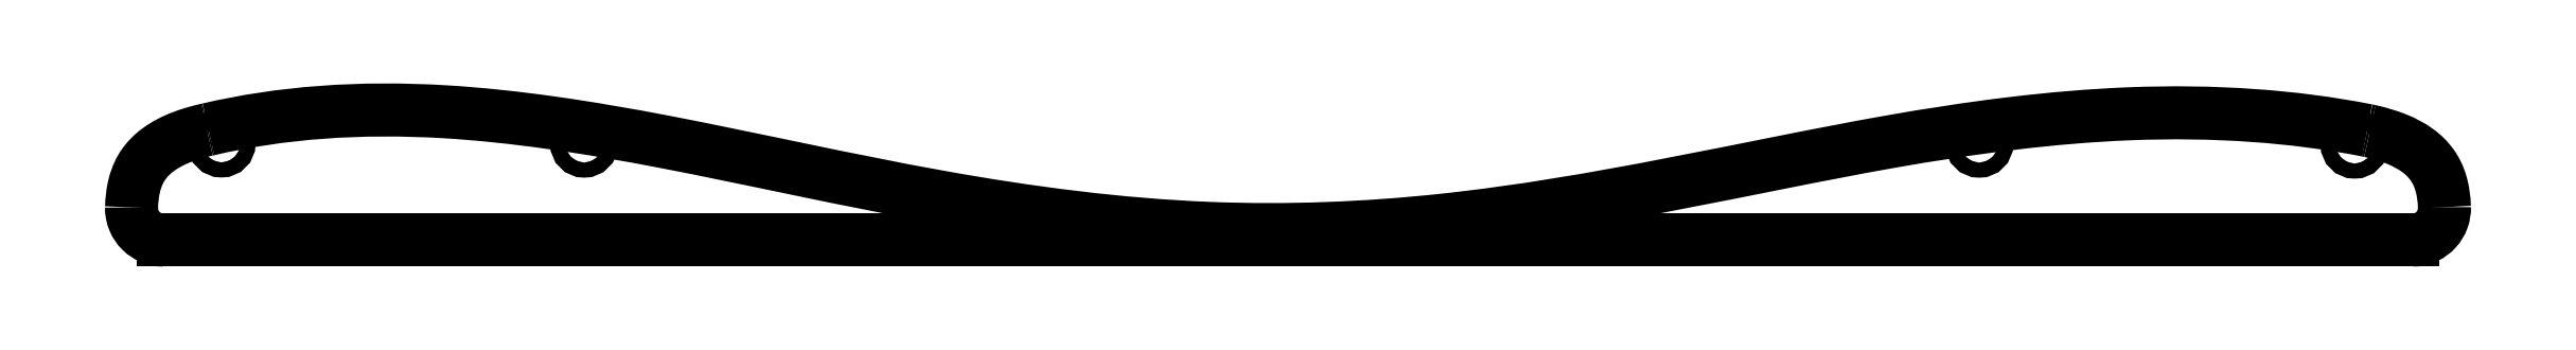
<metadata>
{"format":"dxf","ext":"dxf","renderer":"ezdxf+matplotlib","layout":"modelspace","background":"white","min_lineweight":24,"dpi":150}
</metadata>
<code>
0
SECTION
2
ENTITIES
0
CIRCLE
8
0
10
-88.66
20
3.756
30
0
40
0.95
210
0
220
0
230
1
0
CIRCLE
8
0
10
87.07
20
3.751
30
0
40
0.95
210
0
220
0
230
1
0
CIRCLE
8
0
10
134.4
20
3.631
30
0
40
0.95
210
0
220
0
230
1
0
CIRCLE
8
0
10
-134.4
20
3.777
30
0
40
0.95
210
0
220
0
230
1
0
SPLINE
8
0
70
0
71
3
72
29
73
25
74
0
42
1e-09
43
1e-10
44
1e-10
40
-1
40
-1
40
-1
40
-1
40
-0.8721
40
-0.8721
40
-0.8721
40
-0.757
40
-0.757
40
-0.757
40
-0.5678
40
-0.5678
40
-0.5678
40
-0.4733
40
-0.4733
40
-0.4733
40
-0.3638
40
-0.3638
40
-0.3638
40
-0.2438
40
-0.2438
40
-0.2438
40
-0.1356
40
-0.1356
40
-0.1356
40
0
40
0
40
0
40
0
10
135.9
20
5.401
30
0
10
126.7
20
7.226
30
0
10
116.7
20
7.922
30
0
10
106
20
7.5
30
0
10
96.34
20
7.12
30
0
10
86.15
20
5.806
30
0
10
75.49
20
3.918
30
0
10
57.96
20
0.8128
30
0
10
39.13
20
-3.792
30
0
10
19.65
20
-5.881
30
0
10
9.929
20
-6.924
30
0
10
0.05006
20
-7.323
30
0
10
-9.813
20
-6.935
30
0
10
-21.24
20
-6.484
30
0
10
-32.64
20
-4.98
30
0
10
-43.69
20
-3.002
30
0
10
-55.8
20
-0.8353
30
0
10
-67.47
20
1.841
30
0
10
-78.4
20
3.94
30
0
10
-88.26
20
5.833
30
0
10
-97.5
20
7.233
30
0
10
-106.1
20
7.748
30
0
10
-117
20
8.394
30
0
10
-126.9
20
7.68
30
0
10
-136
20
5.539
30
0
0
ARC
8
0
10
-139.5
20
20.66
30
0
40
15.53
210
-0
220
0
230
1
50
282.5
51
283.2
0
SPLINE
8
0
70
0
71
3
72
17
73
13
74
0
42
1e-09
43
1e-10
44
1e-10
40
-2.184e-05
40
-2.184e-05
40
-2.184e-05
40
-2.184e-05
40
0
40
0
40
0
40
0.09192
40
0.09192
40
0.09192
40
0.1786
40
0.1786
40
0.1786
40
0.2131
40
0.2131
40
0.2131
40
0.2131
10
-136.2
20
5.498
30
0
10
-136.2
20
5.497
30
0
10
-136.2
20
5.497
30
0
10
-136.2
20
5.497
30
0
10
-139.2
20
4.833
30
0
10
-141.4
20
3.809
30
0
10
-142.9
20
2.555
30
0
10
-144.2
20
1.373
30
0
10
-145
20
0.006719
30
0
10
-145.4
20
-1.843
30
0
10
-145.6
20
-2.578
30
0
10
-145.7
20
-3.391
30
0
10
-145.7
20
-4.285
30
0
0
SPLINE
8
0
70
0
71
3
72
20
73
16
74
0
42
1e-09
43
1e-10
44
1e-10
40
-0.9613
40
-0.9613
40
-0.9613
40
-0.9613
40
-0.8322
40
-0.8322
40
-0.8322
40
-0.7032
40
-0.7032
40
-0.7032
40
-0.4688
40
-0.4688
40
-0.4688
40
-0.2344
40
-0.2344
40
-0.2344
40
0
40
0
40
0
40
0
10
-145.7
20
-4.285
30
0
10
-145.7
20
-4.571
30
0
10
-145.7
20
-4.858
30
0
10
-145.6
20
-5.14
30
0
10
-145.6
20
-5.422
30
0
10
-145.5
20
-5.697
30
0
10
-145.4
20
-5.961
30
0
10
-145.2
20
-6.44
30
0
10
-144.9
20
-6.875
30
0
10
-144.5
20
-7.241
30
0
10
-144.1
20
-7.606
30
0
10
-143.7
20
-7.896
30
0
10
-143.2
20
-8.094
30
0
10
-142.7
20
-8.292
30
0
10
-142.2
20
-8.394
30
0
10
-141.7
20
-8.394
30
0
0
LINE
8
0
10
-141.7
20
-8.394
30
0
11
141.7
21
-8.394
31
0
0
SPLINE
8
0
70
0
71
3
72
20
73
16
74
0
42
1e-09
43
1e-10
44
1e-10
40
-0.9651
40
-0.9651
40
-0.9651
40
-0.9651
40
-0.8342
40
-0.8342
40
-0.8342
40
-0.7032
40
-0.7032
40
-0.7032
40
-0.4688
40
-0.4688
40
-0.4688
40
-0.2344
40
-0.2344
40
-0.2344
40
0
40
0
40
0
40
0
10
141.7
20
-8.394
30
0
10
142
20
-8.394
30
0
10
142.3
20
-8.362
30
0
10
142.5
20
-8.299
30
0
10
142.8
20
-8.236
30
0
10
143.1
20
-8.142
30
0
10
143.4
20
-8.019
30
0
10
143.8
20
-7.799
30
0
10
144.3
20
-7.489
30
0
10
144.6
20
-7.106
30
0
10
145
20
-6.723
30
0
10
145.2
20
-6.275
30
0
10
145.4
20
-5.787
30
0
10
145.6
20
-5.299
30
0
10
145.7
20
-4.78
30
0
10
145.7
20
-4.259
30
0
0
SPLINE
8
0
70
0
71
3
72
17
73
13
74
0
42
1e-09
43
1e-10
44
1e-10
40
-0.2103
40
-0.2103
40
-0.2103
40
-0.2103
40
-0.1215
40
-0.1215
40
-0.1215
40
-0.03677
40
-0.03677
40
-0.03677
40
0
40
0
40
0
40
7.419e-05
40
7.419e-05
40
7.419e-05
40
7.419e-05
10
145.7
20
-4.259
30
0
10
145.6
20
-1.982
30
0
10
145.1
20
-0.2848
30
0
10
144.1
20
1.093
30
0
10
143.1
20
2.408
30
0
10
141.7
20
3.503
30
0
10
139.5
20
4.363
30
0
10
138.6
20
4.736
30
0
10
137.5
20
5.06
30
0
10
136.3
20
5.326
30
0
10
136.3
20
5.326
30
0
10
136.3
20
5.327
30
0
10
136.3
20
5.328
30
0
0
ARC
8
0
10
133.7
20
-5.911
30
0
40
11.53
210
0
220
-0
230
1
50
77.09
51
78.83
0
ENDSEC
0
EOF

</code>
